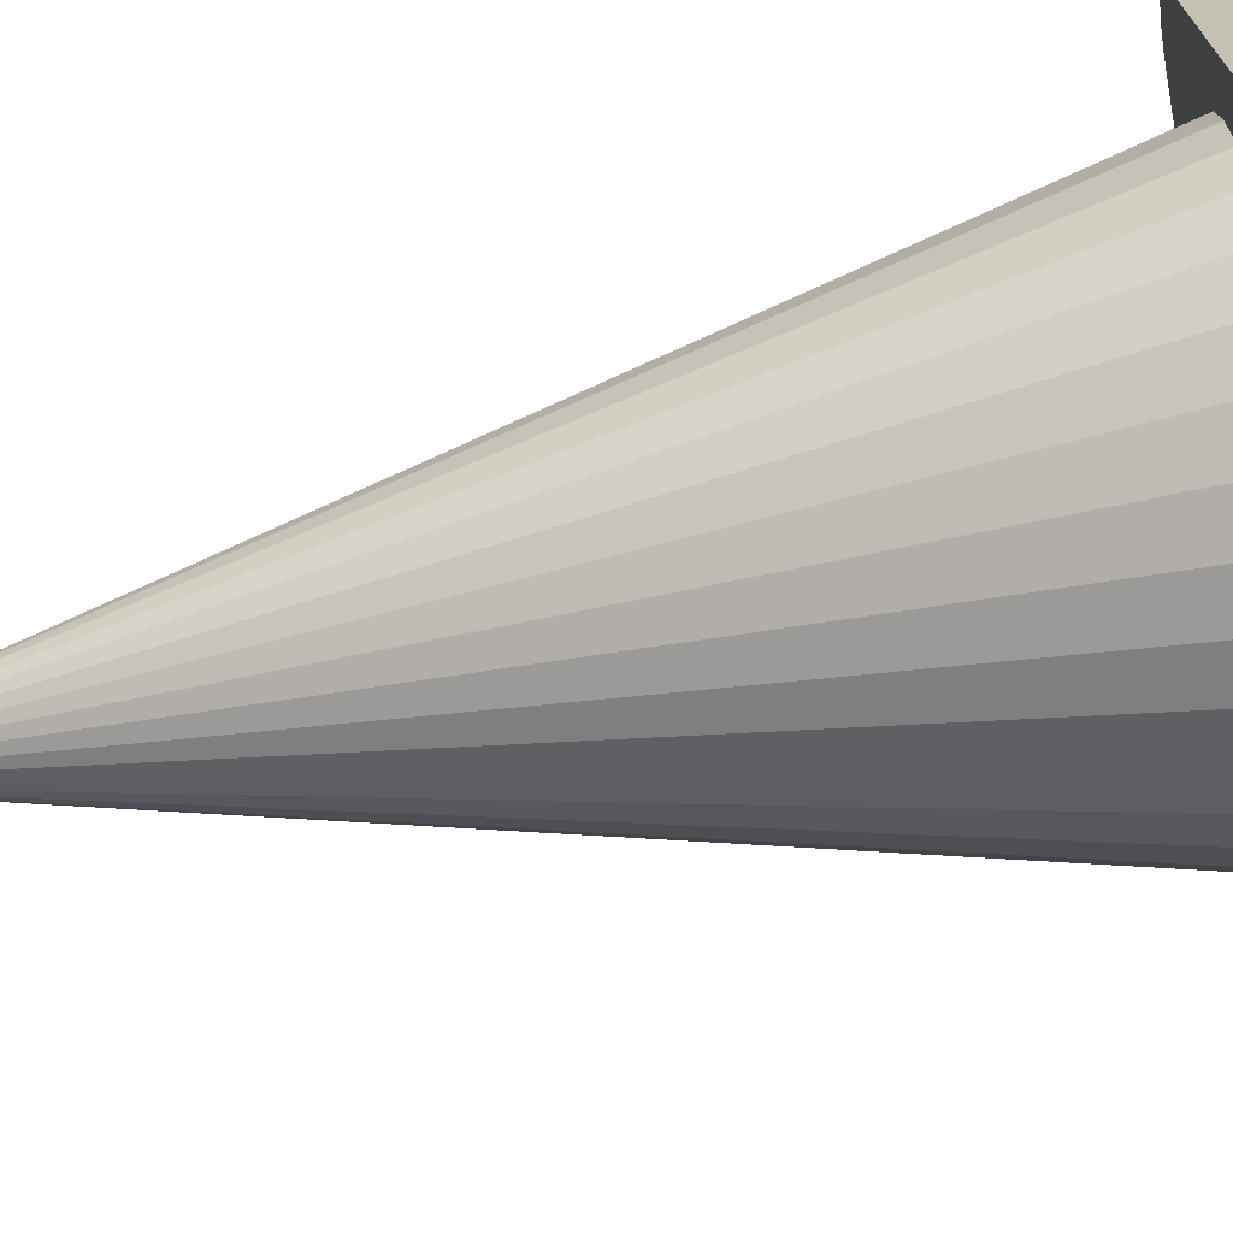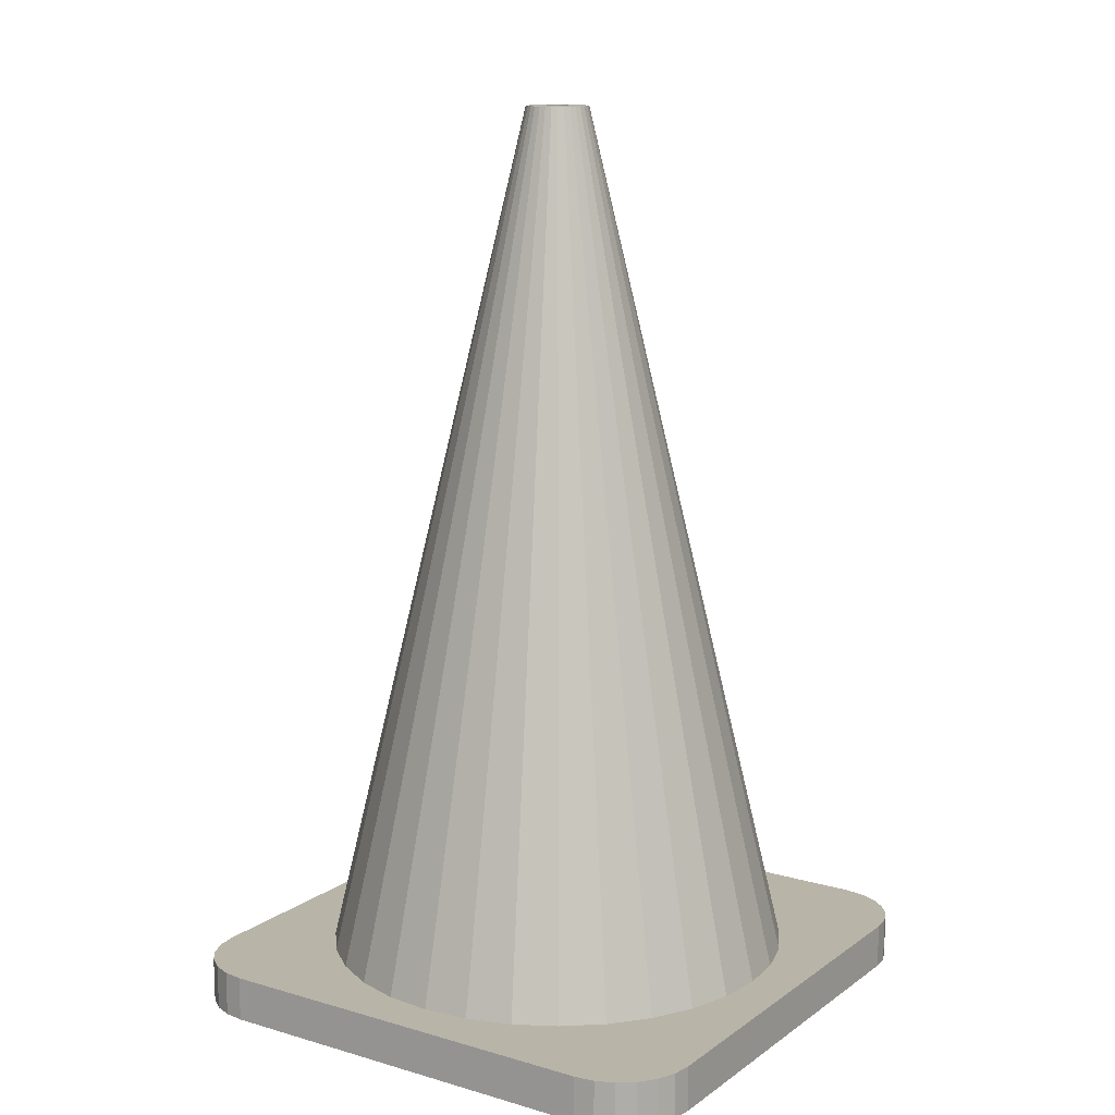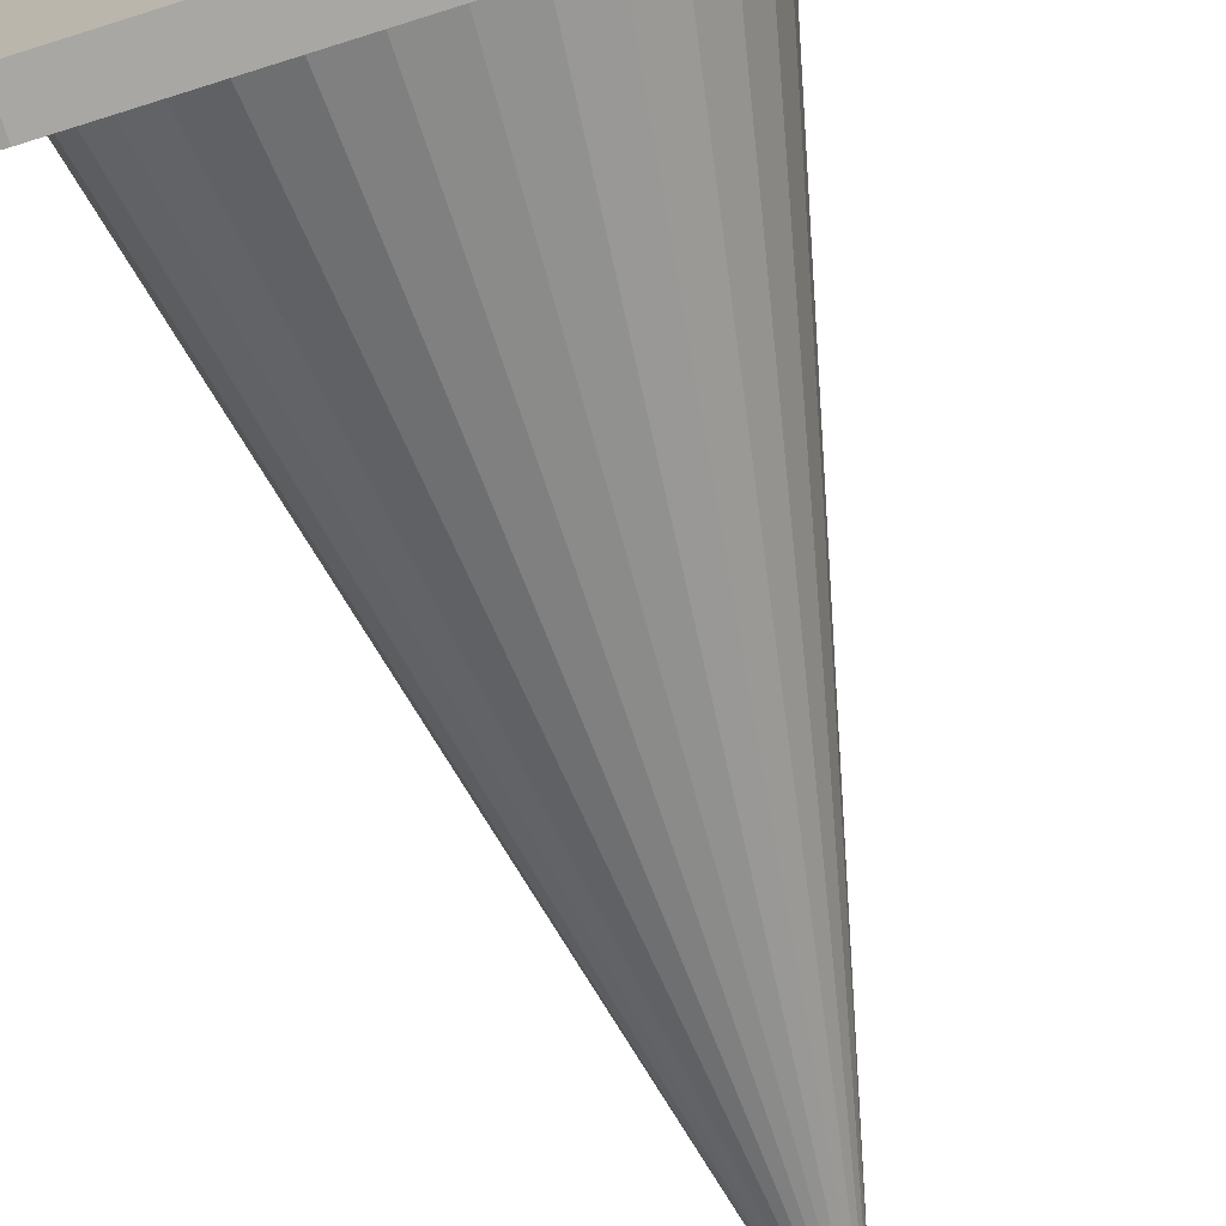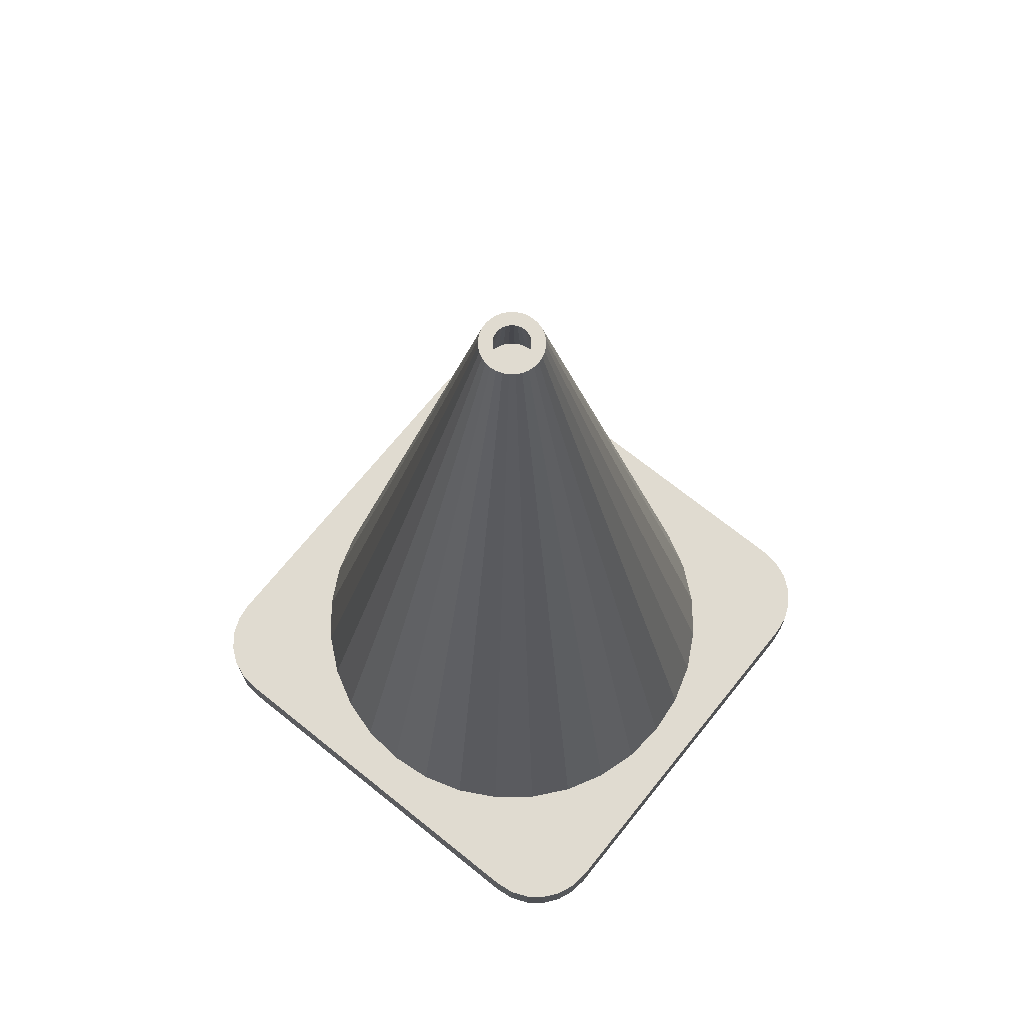
<metadata>
{"format":"obj","ext":"obj","renderer":"f3d","projection":"perspective","resolution":1024,"background":"white","views":[{"elev":-70.1,"azim":-79.0,"up":"+Z"},{"elev":13.0,"azim":123.4,"up":"+Y"},{"elev":-74.5,"azim":17.3,"up":"+Z"},{"elev":70.2,"azim":128.8,"up":"+Y"}]}
</metadata>
<code>
o Cube
v -0.3008 -0.3693 0.4147
v -0.4147 -0.3693 0.3008
v -0.3303 -0.3693 0.4108
v -0.3577 -0.3693 0.3994
v -0.3813 -0.3693 0.3813
v -0.3994 -0.3693 0.3577
v -0.4108 -0.3693 0.3303
v -0.4147 -0.3022 0.3008
v -0.3008 -0.3022 0.4147
v -0.4108 -0.3022 0.3303
v -0.3994 -0.3022 0.3577
v -0.3813 -0.3022 0.3813
v -0.3577 -0.3022 0.3994
v -0.3303 -0.3022 0.4108
v -0.4147 -0.3693 -0.3008
v -0.3008 -0.3693 -0.4147
v -0.4108 -0.3693 -0.3303
v -0.3994 -0.3693 -0.3577
v -0.3813 -0.3693 -0.3813
v -0.3577 -0.3693 -0.3994
v -0.3303 -0.3693 -0.4108
v -0.3008 -0.3022 -0.4147
v -0.4147 -0.3022 -0.3008
v -0.3303 -0.3022 -0.4108
v -0.3577 -0.3022 -0.3994
v -0.3813 -0.3022 -0.3813
v -0.3994 -0.3022 -0.3577
v -0.4108 -0.3022 -0.3303
v 0.4147 -0.3693 0.3008
v 0.3008 -0.3693 0.4147
v 0.4108 -0.3693 0.3303
v 0.3994 -0.3693 0.3577
v 0.3813 -0.3693 0.3813
v 0.3577 -0.3693 0.3994
v 0.3303 -0.3693 0.4108
v 0.3008 -0.3022 0.4147
v 0.4147 -0.3022 0.3008
v 0.3303 -0.3022 0.4108
v 0.3577 -0.3022 0.3994
v 0.3813 -0.3022 0.3813
v 0.3994 -0.3022 0.3577
v 0.4108 -0.3022 0.3303
v 0.3008 -0.3693 -0.4147
v 0.4147 -0.3693 -0.3008
v 0.3303 -0.3693 -0.4108
v 0.3577 -0.3693 -0.3994
v 0.3813 -0.3693 -0.3813
v 0.3994 -0.3693 -0.3577
v 0.4108 -0.3693 -0.3303
v 0.4147 -0.3022 -0.3008
v 0.3008 -0.3022 -0.4147
v 0.4108 -0.3022 -0.3303
v 0.3994 -0.3022 -0.3577
v 0.3813 -0.3022 -0.3813
v 0.3577 -0.3022 -0.3994
v 0.3303 -0.3022 -0.4108
v 0 -0.3542 -0.363
v 0 0.9812 -0.02642
v 0.07082 -0.3542 -0.356
v 0.005155 0.9812 -0.02592
v 0.1389 -0.3542 -0.3354
v 0.01011 0.9812 -0.02441
v 0.2017 -0.3542 -0.3018
v 0.01468 0.9812 -0.02197
v 0.2567 -0.3542 -0.2567
v 0.01868 0.9812 -0.01868
v 0.3018 -0.3542 -0.2017
v 0.02197 0.9812 -0.01468
v 0.3354 -0.3542 -0.1389
v 0.02441 0.9812 -0.01011
v 0.356 -0.3542 -0.07082
v 0.02592 0.9812 -0.005155
v 0.363 -0.3542 0
v 0.02642 0.9812 0
v 0.356 -0.3542 0.07082
v 0.02592 0.9812 0.005155
v 0.3354 -0.3542 0.1389
v 0.02441 0.9812 0.01011
v 0.3018 -0.3542 0.2017
v 0.02197 0.9812 0.01468
v 0.2567 -0.3542 0.2567
v 0.01868 0.9812 0.01868
v 0.2017 -0.3542 0.3018
v 0.01468 0.9812 0.02197
v 0.1389 -0.3542 0.3354
v 0.01011 0.9812 0.02441
v 0.07082 -0.3542 0.356
v 0.005155 0.9812 0.02592
v 0 -0.3542 0.363
v 0 0.9812 0.02642
v -0.07082 -0.3542 0.356
v -0.005155 0.9812 0.02592
v -0.1389 -0.3542 0.3354
v -0.01011 0.9812 0.02441
v -0.2017 -0.3542 0.3018
v -0.01468 0.9812 0.02197
v -0.2567 -0.3542 0.2567
v -0.01868 0.9812 0.01868
v -0.3018 -0.3542 0.2017
v -0.02197 0.9812 0.01468
v -0.3354 -0.3542 0.1389
v -0.02441 0.9812 0.01011
v -0.356 -0.3542 0.07082
v -0.02592 0.9812 0.005155
v -0.363 -0.3542 0
v -0.02642 0.9812 0
v -0.356 -0.3542 -0.07082
v -0.02592 0.9812 -0.005155
v -0.3354 -0.3542 -0.1389
v -0.02441 0.9812 -0.01011
v -0.3018 -0.3542 -0.2017
v -0.02197 0.9812 -0.01468
v -0.2567 -0.3542 -0.2567
v -0.01868 0.9812 -0.01868
v -0.2017 -0.3542 -0.3018
v -0.01468 0.9812 -0.02197
v -0.1389 -0.3542 -0.3354
v -0.01011 0.9812 -0.02441
v -0.07082 -0.3542 -0.356
v -0.005155 0.9812 -0.02592
v 0.00905 0.9812 -0.0455
v 0 0.9812 -0.04639
v 0.01775 0.9812 -0.04286
v 0.02577 0.9812 -0.03857
v 0.0328 0.9812 -0.0328
v 0.03857 0.9812 -0.02577
v 0.04286 0.9812 -0.01775
v 0.0455 0.9812 -0.00905
v 0.04639 0.9812 0
v 0.0455 0.9812 0.00905
v 0.04286 0.9812 0.01775
v 0.03857 0.9812 0.02577
v 0.0328 0.9812 0.0328
v 0.02577 0.9812 0.03857
v 0.01775 0.9812 0.04286
v 0.00905 0.9812 0.0455
v 0 0.9812 0.04639
v -0.00905 0.9812 0.0455
v -0.01775 0.9812 0.04286
v -0.02577 0.9812 0.03857
v -0.0328 0.9812 0.0328
v -0.03857 0.9812 0.02577
v -0.04286 0.9812 0.01775
v -0.0455 0.9812 0.00905
v -0.04639 0.9812 0
v -0.0455 0.9812 -0.00905
v -0.04286 0.9812 -0.01775
v -0.03857 0.9812 -0.02577
v -0.0328 0.9812 -0.0328
v -0.02577 0.9812 -0.03857
v -0.01775 0.9812 -0.04286
v -0.00905 0.9812 -0.0455
v 0.007925 0.89 -0.03984
v -0 0.89 -0.04062
v 0.01555 0.89 -0.03753
v 0.02257 0.89 -0.03378
v 0.02872 0.89 -0.02872
v 0.03378 0.89 -0.02257
v 0.03753 0.89 -0.01555
v 0.03984 0.89 -0.007925
v 0.04062 0.89 0
v 0.03984 0.89 0.007925
v 0.03753 0.89 0.01555
v 0.03378 0.89 0.02257
v 0.02872 0.89 0.02872
v 0.02257 0.89 0.03378
v 0.01554 0.89 0.03753
v 0.007925 0.89 0.03984
v -0 0.89 0.04062
v -0.007925 0.89 0.03984
v -0.01554 0.89 0.03753
v -0.02257 0.89 0.03378
v -0.02872 0.89 0.02872
v -0.03378 0.89 0.02257
v -0.03753 0.89 0.01555
v -0.03984 0.89 0.007925
v -0.04062 0.89 0
v -0.03984 0.89 -0.007925
v -0.03753 0.89 -0.01555
v -0.03378 0.89 -0.02257
v -0.02872 0.89 -0.02872
v -0.02257 0.89 -0.03378
v -0.01555 0.89 -0.03753
v -0.007925 0.89 -0.03984
v 0 -0.0871 -0.2997
v 0 0.18 -0.2364
v 0 0.4471 -0.173
v 0 0.7142 -0.1097
v 0.0214 0.7142 -0.1076
v 0.03376 0.4471 -0.1697
v 0.04611 0.18 -0.2318
v 0.05847 -0.0871 -0.2939
v 0.04199 0.7142 -0.1014
v 0.06622 0.4471 -0.1599
v 0.09045 0.18 -0.2184
v 0.1147 -0.0871 -0.2769
v 0.06095 0.7142 -0.09122
v 0.09613 0.4471 -0.1439
v 0.1313 0.18 -0.1965
v 0.1665 -0.0871 -0.2492
v 0.07758 0.7142 -0.07758
v 0.1224 0.4471 -0.1224
v 0.1671 0.18 -0.1671
v 0.2119 -0.0871 -0.2119
v 0.09122 0.7142 -0.06095
v 0.1439 0.4471 -0.09613
v 0.1965 0.18 -0.1313
v 0.2492 -0.0871 -0.1665
v 0.1014 0.7142 -0.04199
v 0.1599 0.4471 -0.06622
v 0.2184 0.18 -0.09045
v 0.2769 -0.0871 -0.1147
v 0.1076 0.7142 -0.0214
v 0.1697 0.4471 -0.03376
v 0.2318 0.18 -0.04611
v 0.2939 -0.0871 -0.05847
v 0.1097 0.7142 0
v 0.173 0.4471 0
v 0.2364 0.18 0
v 0.2997 -0.0871 0
v 0.1076 0.7142 0.0214
v 0.1697 0.4471 0.03376
v 0.2318 0.18 0.04611
v 0.2939 -0.0871 0.05847
v 0.1014 0.7142 0.04199
v 0.1599 0.4471 0.06622
v 0.2184 0.18 0.09045
v 0.2769 -0.0871 0.1147
v 0.09122 0.7142 0.06095
v 0.1439 0.4471 0.09613
v 0.1965 0.18 0.1313
v 0.2492 -0.0871 0.1665
v 0.07758 0.7142 0.07758
v 0.1224 0.4471 0.1224
v 0.1671 0.18 0.1671
v 0.2119 -0.0871 0.2119
v 0.06095 0.7142 0.09122
v 0.09613 0.4471 0.1439
v 0.1313 0.18 0.1965
v 0.1665 -0.0871 0.2492
v 0.04199 0.7142 0.1014
v 0.06622 0.4471 0.1599
v 0.09045 0.18 0.2184
v 0.1147 -0.0871 0.2769
v 0.0214 0.7142 0.1076
v 0.03376 0.4471 0.1697
v 0.04611 0.18 0.2318
v 0.05847 -0.0871 0.2939
v 0 0.7142 0.1097
v 0 0.4471 0.173
v 0 0.18 0.2364
v 0 -0.0871 0.2997
v -0.0214 0.7142 0.1076
v -0.03376 0.4471 0.1697
v -0.04611 0.18 0.2318
v -0.05847 -0.0871 0.2939
v -0.04199 0.7142 0.1014
v -0.06622 0.4471 0.1599
v -0.09045 0.18 0.2184
v -0.1147 -0.0871 0.2769
v -0.06095 0.7142 0.09122
v -0.09613 0.4471 0.1439
v -0.1313 0.18 0.1965
v -0.1665 -0.0871 0.2492
v -0.07758 0.7142 0.07758
v -0.1224 0.4471 0.1224
v -0.1671 0.18 0.1671
v -0.2119 -0.0871 0.2119
v -0.09122 0.7142 0.06095
v -0.1439 0.4471 0.09613
v -0.1965 0.18 0.1313
v -0.2492 -0.0871 0.1665
v -0.1014 0.7142 0.04199
v -0.1599 0.4471 0.06622
v -0.2184 0.18 0.09045
v -0.2769 -0.0871 0.1147
v -0.1076 0.7142 0.0214
v -0.1697 0.4471 0.03376
v -0.2318 0.18 0.04611
v -0.2939 -0.0871 0.05847
v -0.1097 0.7142 0
v -0.173 0.4471 0
v -0.2364 0.18 0
v -0.2997 -0.0871 0
v -0.1076 0.7142 -0.0214
v -0.1697 0.4471 -0.03376
v -0.2318 0.18 -0.04611
v -0.2939 -0.0871 -0.05847
v -0.1014 0.7142 -0.04199
v -0.1599 0.4471 -0.06622
v -0.2184 0.18 -0.09045
v -0.2769 -0.0871 -0.1147
v -0.09122 0.7142 -0.06095
v -0.1439 0.4471 -0.09613
v -0.1965 0.18 -0.1313
v -0.2492 -0.0871 -0.1665
v -0.07758 0.7142 -0.07758
v -0.1224 0.4471 -0.1224
v -0.1671 0.18 -0.1671
v -0.2119 -0.0871 -0.2119
v -0.06095 0.7142 -0.09122
v -0.09613 0.4471 -0.1439
v -0.1313 0.18 -0.1965
v -0.1665 -0.0871 -0.2492
v -0.04199 0.7142 -0.1014
v -0.06622 0.4471 -0.1599
v -0.09045 0.18 -0.2184
v -0.1147 -0.0871 -0.2769
v -0.0214 0.7142 -0.1076
v -0.03376 0.4471 -0.1697
v -0.04611 0.18 -0.2318
v -0.05847 -0.0871 -0.2939
f 57 59 61 63 65 67 69 71 73 75 77 79 81 83 85 87 89 91 93 95 97 99 101 103 105 107 109 111 113 115 117 119
f 312 311 186 185
f 310 309 188 187
f 308 307 311 312
f 306 305 309 310
f 304 303 307 308
f 302 301 305 306
f 300 299 303 304
f 298 297 301 302
f 296 295 299 300
f 294 293 297 298
f 292 291 295 296
f 290 289 293 294
f 288 287 291 292
f 286 285 289 290
f 284 283 287 288
f 282 281 285 286
f 280 279 283 284
f 278 277 281 282
f 276 275 279 280
f 274 273 277 278
f 272 271 275 276
f 270 269 273 274
f 268 267 271 272
f 266 265 269 270
f 264 263 267 268
f 262 261 265 266
f 260 259 263 264
f 258 257 261 262
f 256 255 259 260
f 254 253 257 258
f 252 251 255 256
f 250 249 253 254
f 248 247 251 252
f 246 245 249 250
f 244 243 247 248
f 242 241 245 246
f 240 239 243 244
f 238 237 241 242
f 236 235 239 240
f 234 233 237 238
f 232 231 235 236
f 230 229 233 234
f 228 227 231 232
f 226 225 229 230
f 224 223 227 228
f 222 221 225 226
f 220 219 223 224
f 218 217 221 222
f 216 215 219 220
f 214 213 217 218
f 212 211 215 216
f 210 209 213 214
f 208 207 211 212
f 206 205 209 210
f 204 203 207 208
f 202 201 205 206
f 200 199 203 204
f 198 197 201 202
f 196 195 199 200
f 194 193 197 198
f 192 191 195 196
f 190 189 193 194
f 185 186 191 192
f 187 188 189 190
f 30 36 9 1
f 44 50 37 29
f 50 52 53 54 55 56 51 22 24 25 26 27 28 23 8 10 11 12 13 14 9 36 38 39 40 41 42 37
f 2 8 23 15
f 16 22 51 43
f 1 9 14 3
f 3 14 13 4
f 4 13 12 5
f 5 12 11 6
f 6 11 10 7
f 7 10 8 2
f 22 16 21 24
f 24 21 20 25
f 25 20 19 26
f 26 19 18 27
f 27 18 17 28
f 28 17 15 23
f 50 44 49 52
f 52 49 48 53
f 53 48 47 54
f 54 47 46 55
f 55 46 45 56
f 56 45 43 51
f 36 30 35 38
f 38 35 34 39
f 39 34 33 40
f 40 33 32 41
f 41 32 31 42
f 42 31 29 37
f 15 17 18 19 20 21 16 43 45 46 47 48 49 44 29 31 32 33 34 35 30 1 3 4 5 6 7 2
f 188 122 121 189
f 189 121 123 193
f 193 123 124 197
f 197 124 125 201
f 201 125 126 205
f 205 126 127 209
f 209 127 128 213
f 213 128 129 217
f 217 129 130 221
f 221 130 131 225
f 225 131 132 229
f 229 132 133 233
f 233 133 134 237
f 237 134 135 241
f 241 135 136 245
f 245 136 137 249
f 249 137 138 253
f 253 138 139 257
f 257 139 140 261
f 261 140 141 265
f 265 141 142 269
f 269 142 143 273
f 273 143 144 277
f 277 144 145 281
f 281 145 146 285
f 285 146 147 289
f 289 147 148 293
f 293 148 149 297
f 297 149 150 301
f 301 150 151 305
f 98 96 172 173
f 305 151 152 309
f 309 152 122 188
f 58 60 121 122
f 60 62 123 121
f 62 64 124 123
f 64 66 125 124
f 66 68 126 125
f 68 70 127 126
f 70 72 128 127
f 72 74 129 128
f 74 76 130 129
f 76 78 131 130
f 78 80 132 131
f 80 82 133 132
f 82 84 134 133
f 84 86 135 134
f 86 88 136 135
f 88 90 137 136
f 90 92 138 137
f 92 94 139 138
f 94 96 140 139
f 96 98 141 140
f 98 100 142 141
f 100 102 143 142
f 102 104 144 143
f 104 106 145 144
f 106 108 146 145
f 108 110 147 146
f 110 112 148 147
f 112 114 149 148
f 114 116 150 149
f 116 118 151 150
f 118 120 152 151
f 120 58 122 152
f 153 154 184 183 182 181 180 179 178 177 176 175 174 173 172 171 170 169 168 167 166 165 164 163 162 161 160 159 158 157 156 155
f 72 70 159 160
f 100 98 173 174
f 74 72 160 161
f 102 100 174 175
f 76 74 161 162
f 104 102 175 176
f 78 76 162 163
f 106 104 176 177
f 80 78 163 164
f 108 106 177 178
f 82 80 164 165
f 110 108 178 179
f 84 82 165 166
f 112 110 179 180
f 86 84 166 167
f 60 58 154 153
f 114 112 180 181
f 88 86 167 168
f 62 60 153 155
f 116 114 181 182
f 90 88 168 169
f 64 62 155 156
f 118 116 182 183
f 92 90 169 170
f 66 64 156 157
f 120 118 183 184
f 94 92 170 171
f 68 66 157 158
f 58 120 184 154
f 96 94 171 172
f 70 68 158 159
f 119 312 185 57
f 311 310 187 186
f 117 308 312 119
f 307 306 310 311
f 115 304 308 117
f 303 302 306 307
f 113 300 304 115
f 299 298 302 303
f 111 296 300 113
f 295 294 298 299
f 109 292 296 111
f 291 290 294 295
f 107 288 292 109
f 287 286 290 291
f 105 284 288 107
f 283 282 286 287
f 103 280 284 105
f 279 278 282 283
f 101 276 280 103
f 275 274 278 279
f 99 272 276 101
f 271 270 274 275
f 97 268 272 99
f 267 266 270 271
f 95 264 268 97
f 263 262 266 267
f 93 260 264 95
f 259 258 262 263
f 91 256 260 93
f 255 254 258 259
f 89 252 256 91
f 251 250 254 255
f 87 248 252 89
f 247 246 250 251
f 85 244 248 87
f 243 242 246 247
f 83 240 244 85
f 239 238 242 243
f 81 236 240 83
f 235 234 238 239
f 79 232 236 81
f 231 230 234 235
f 77 228 232 79
f 227 226 230 231
f 75 224 228 77
f 223 222 226 227
f 73 220 224 75
f 219 218 222 223
f 71 216 220 73
f 215 214 218 219
f 69 212 216 71
f 211 210 214 215
f 67 208 212 69
f 207 206 210 211
f 65 204 208 67
f 203 202 206 207
f 63 200 204 65
f 199 198 202 203
f 61 196 200 63
f 195 194 198 199
f 59 192 196 61
f 191 190 194 195
f 57 185 192 59
f 186 187 190 191

</code>
